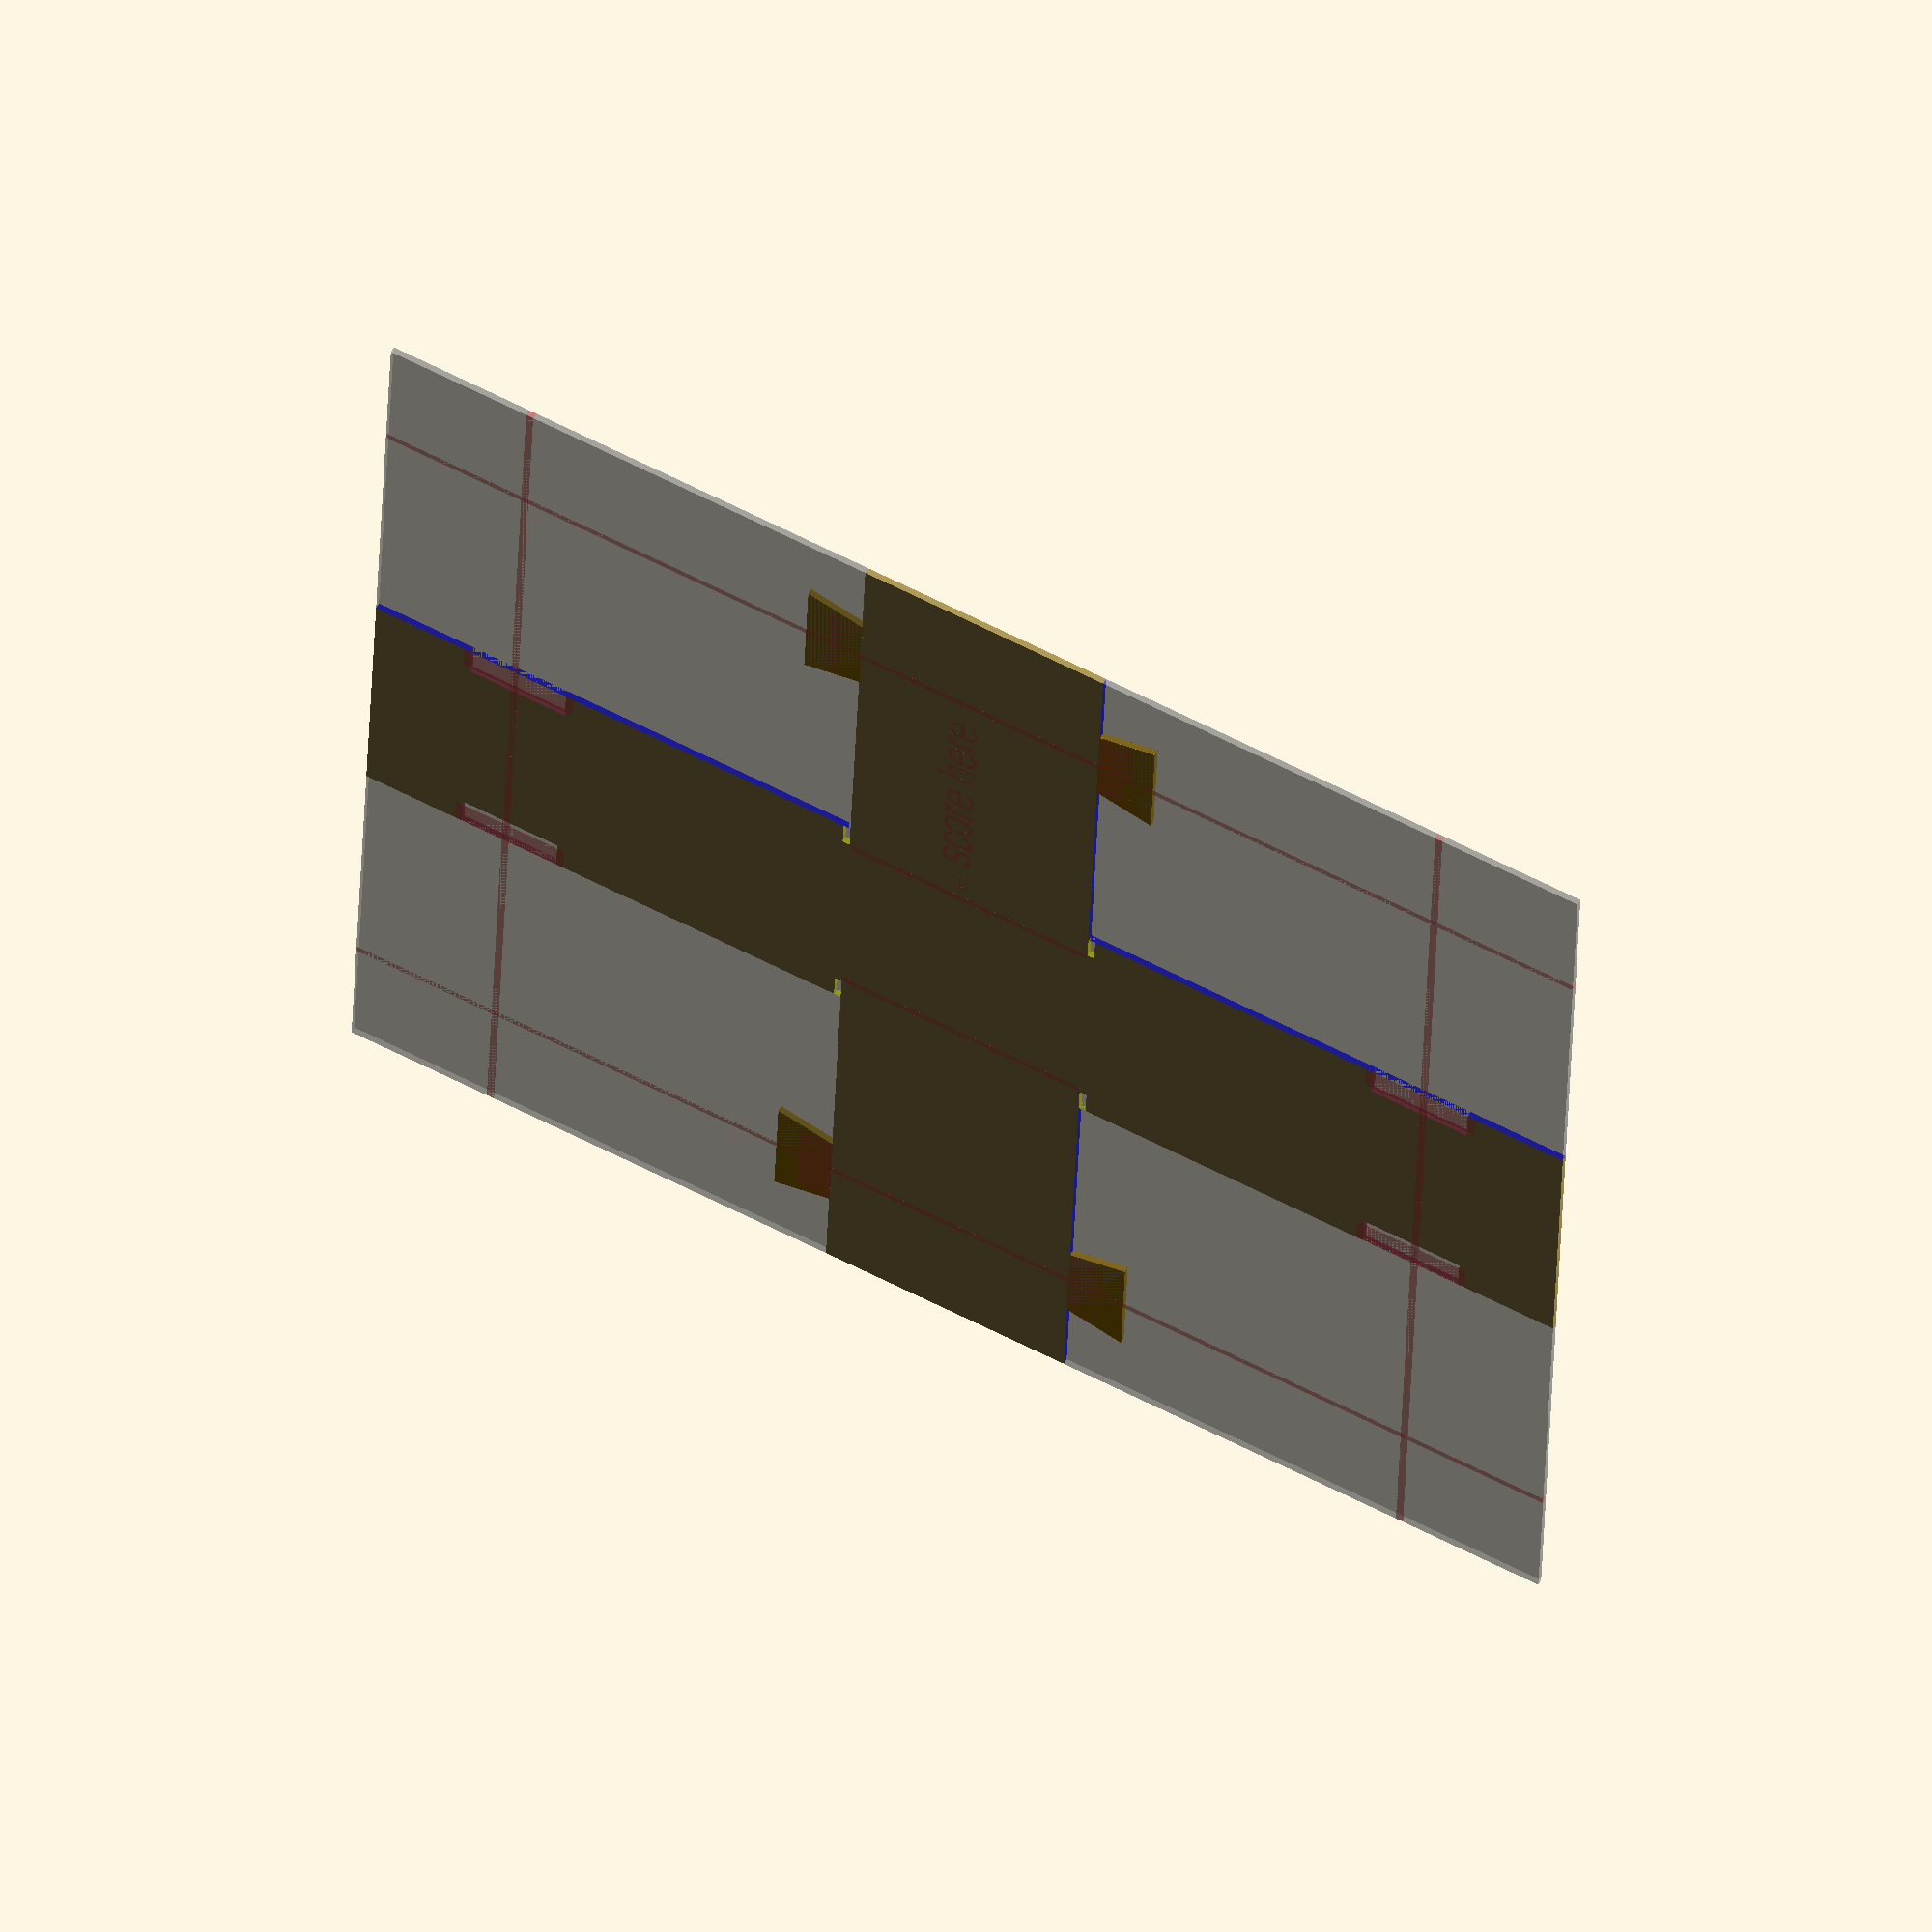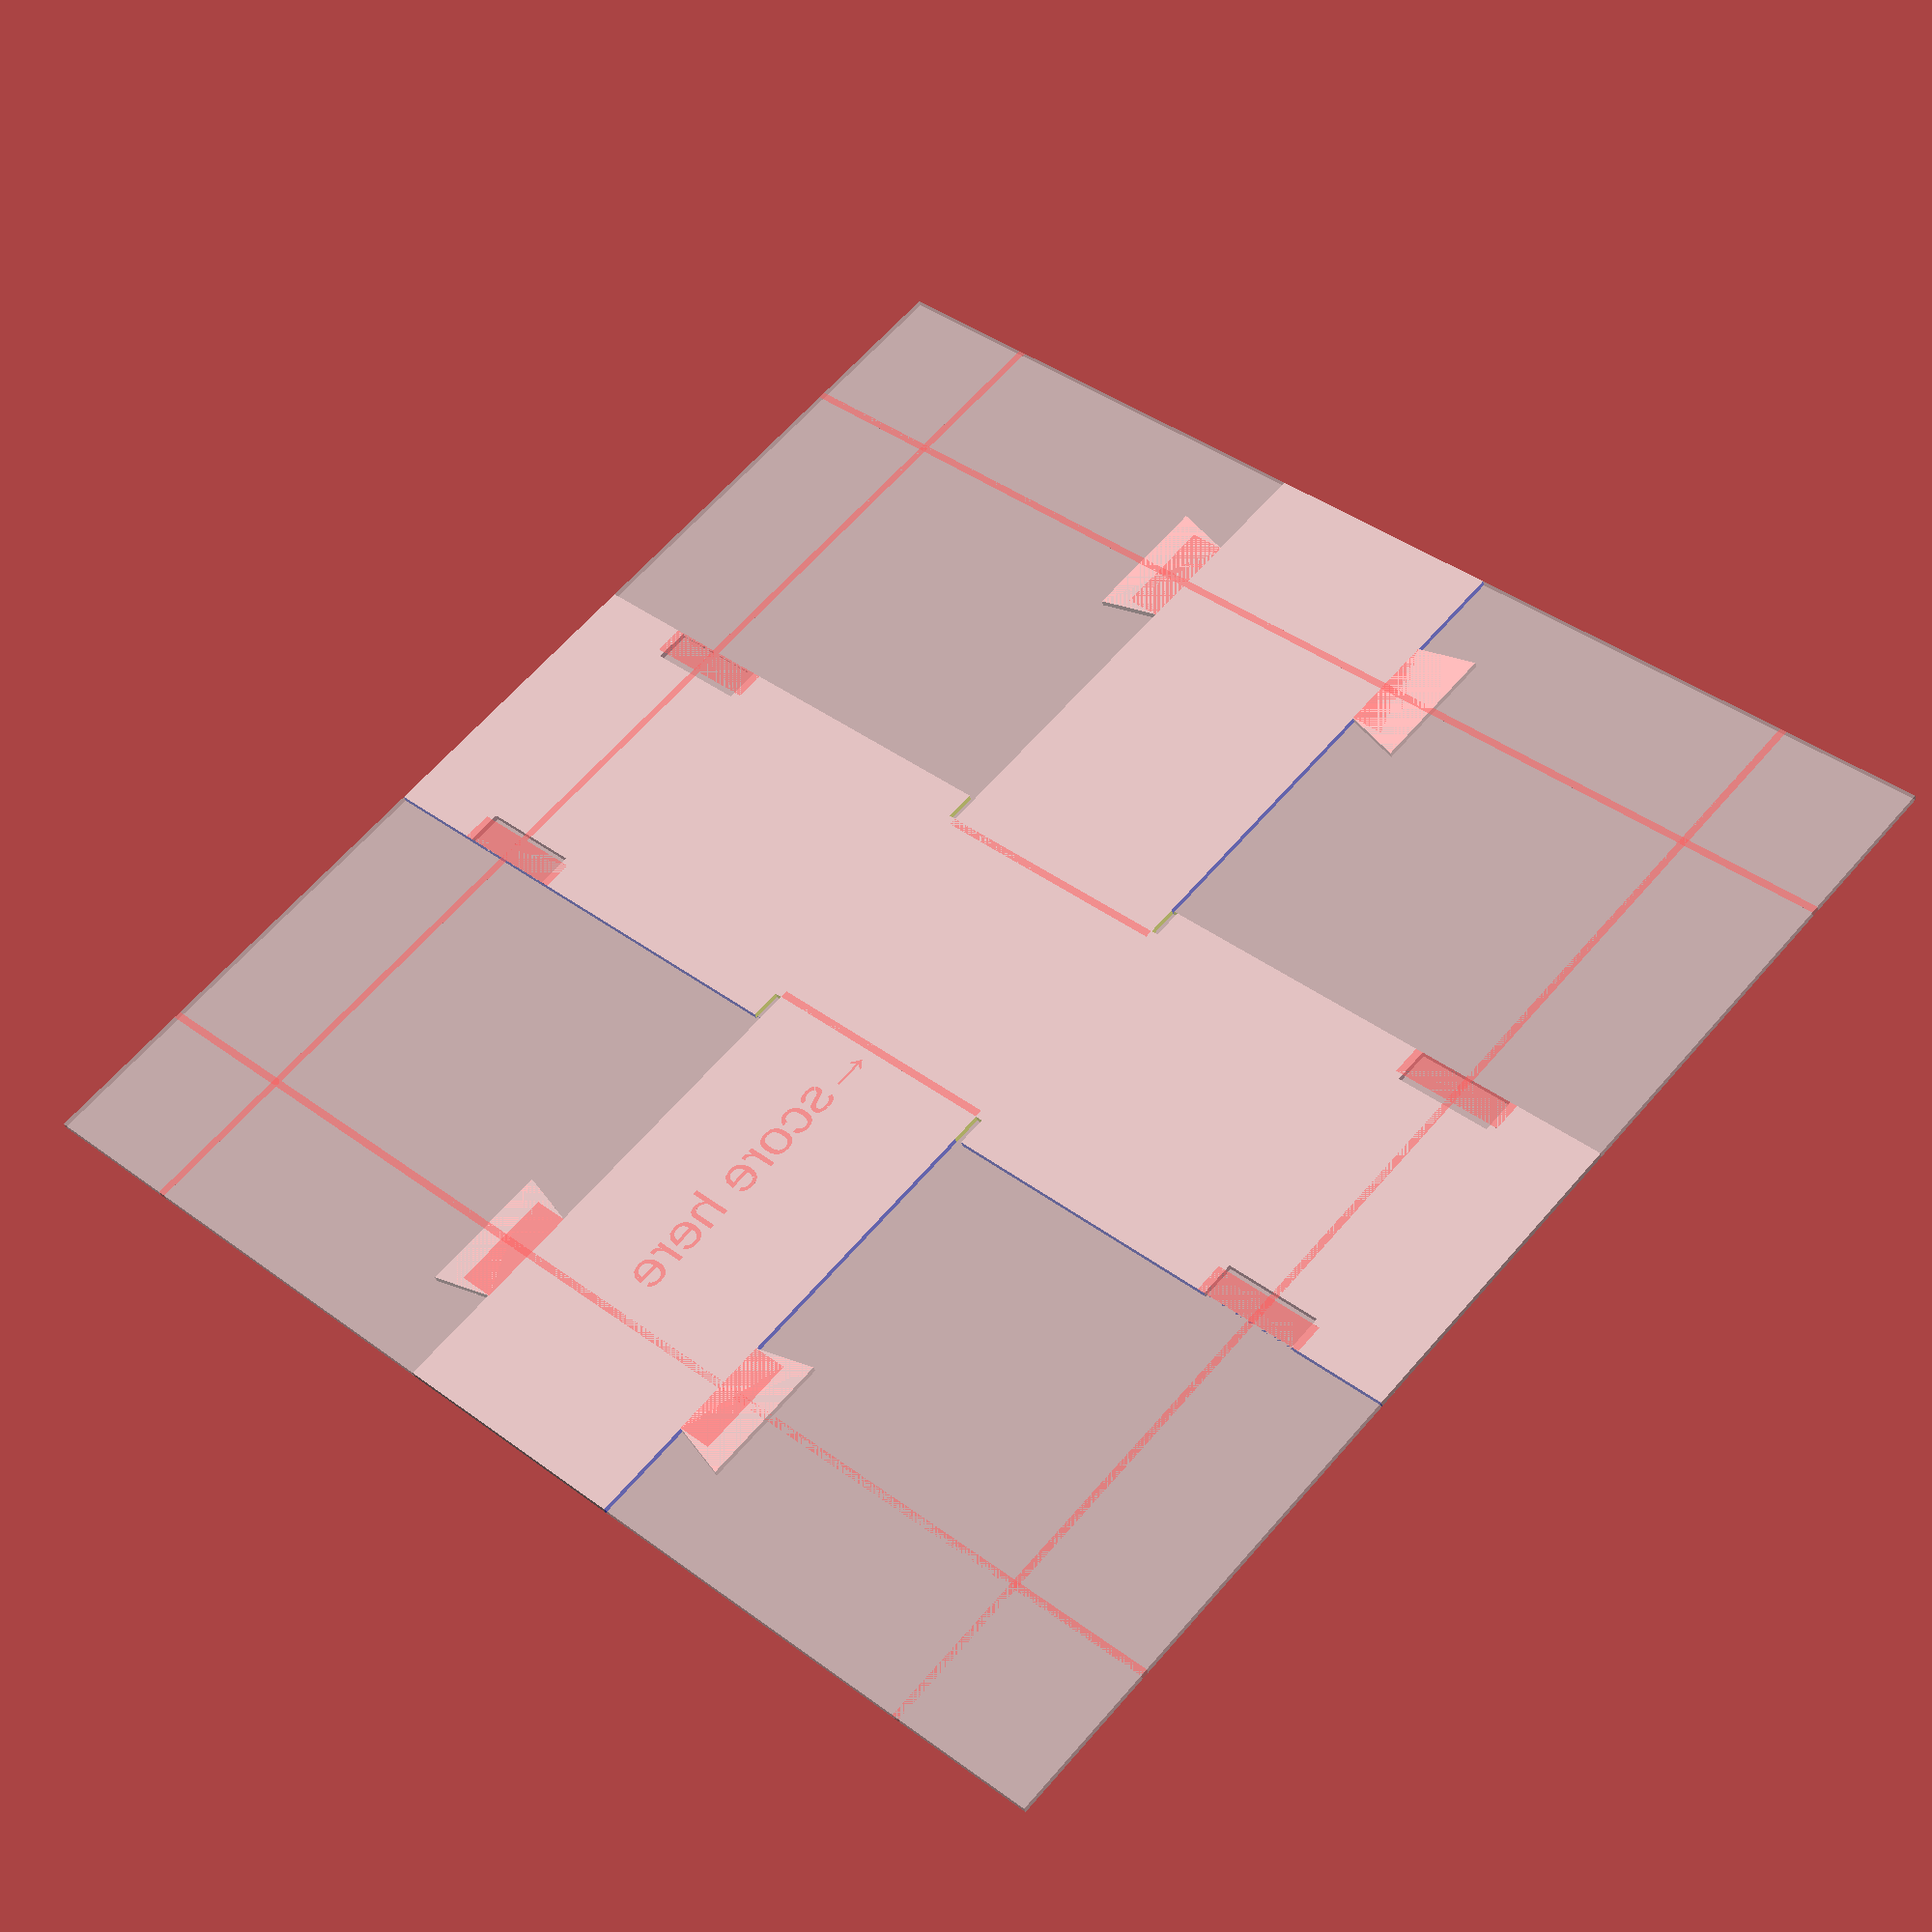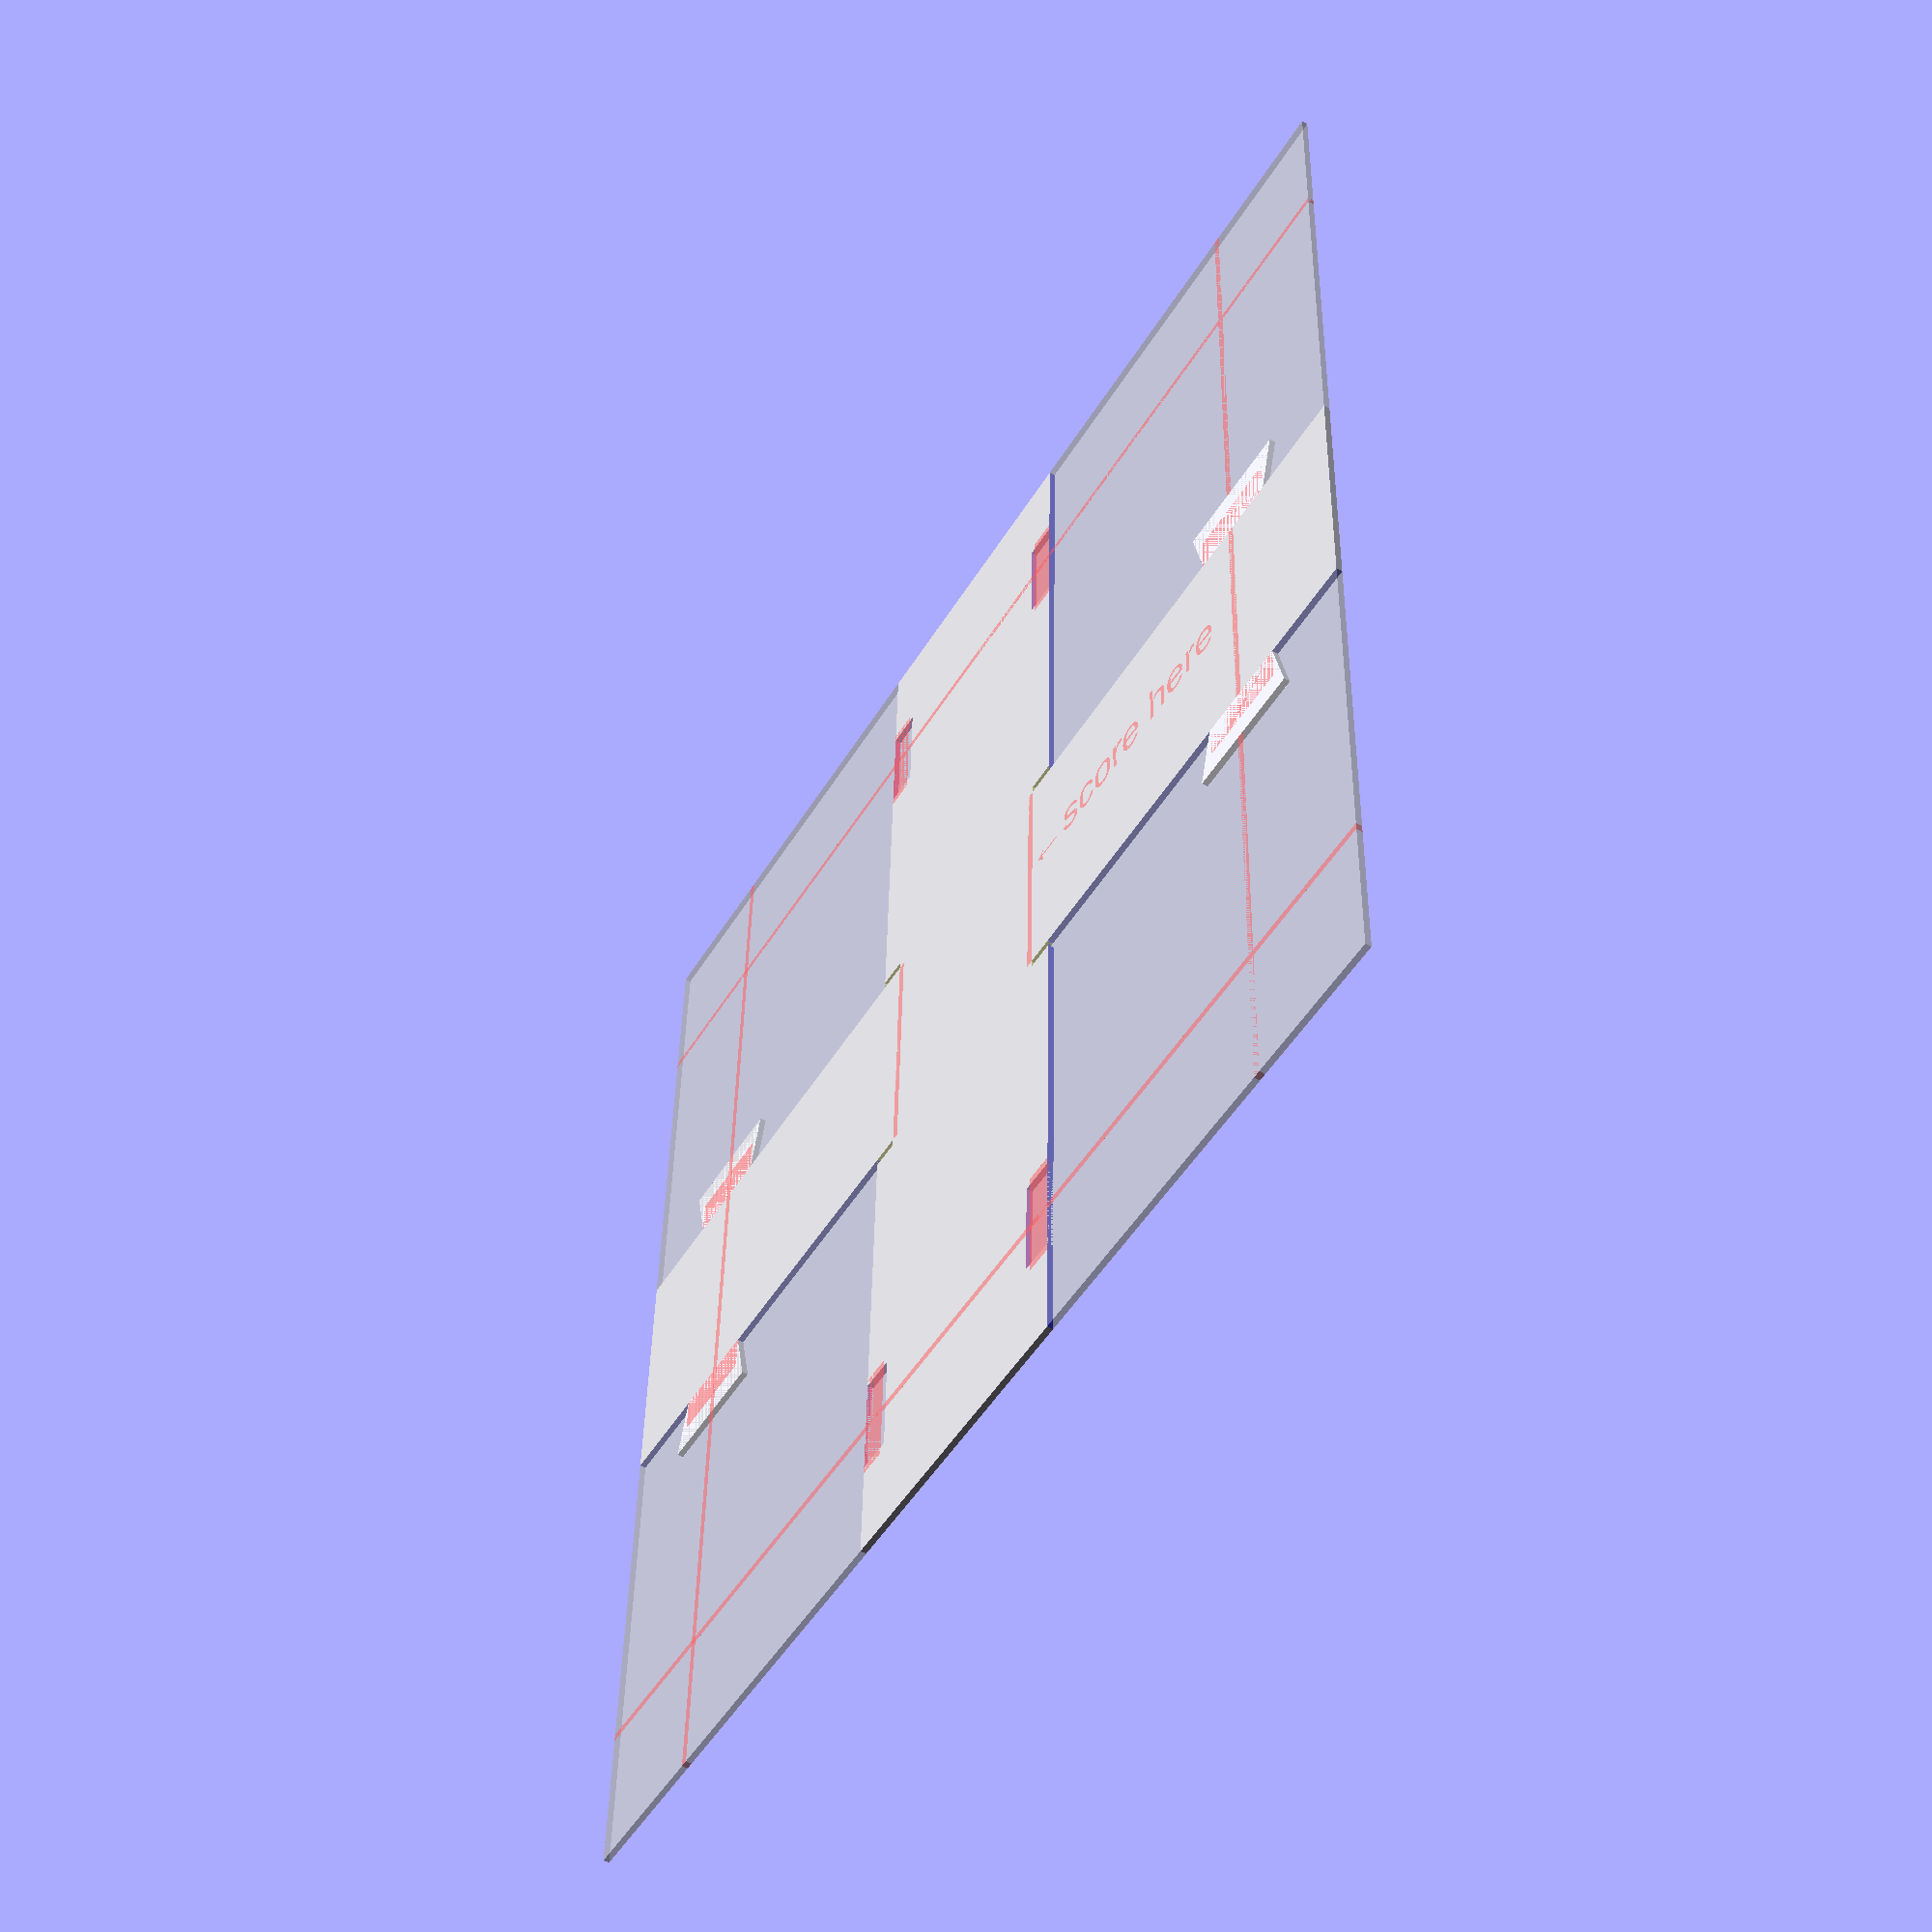
<openscad>
//Cardboard planters
//Ari M Diacou
//Feb 2017

//These are planters designed to be cut from carboard on a laser cutter. You then fold up ithe sides, and put soil in them. Up to you if you want to transplant them without removing the cardboard first.

////////////////// Parameters //////////////////////
////////////// User Parameters /////////////////////
//The maximum x dimension of your laser's bed (left-right)
maximum_bed_x=240;
//The maximum y dimension of your laser's bed (towards-away from user)
maximum_bed_y=240;
//debugging feature, turn off before full render/export
user_wants_guides=true; //[true,false]
//Width of the planter in mm, will be scaled if it causes a stupid design.
user_width=50;
//Height of the planter in mm, will be scaled if it causes a stupid design.
user_height=100;
//How high up the sides do you want the tabs?
tab_height_factor=.7;
//The tabs have a width that is this factor of the height
tab_width_factor=.2;
//The thickness in mm of the cardboard you are cutting 
thickness=5;
//The tab cutouts will be this factor deeper than the thickness of the cardboard (recommend 0 to 1)
tab_width_tolerance=.2;
//The tab cutouts will be this factor shorter of the thickness of the cardboard (recommend -1 to 1)
tab_height_tolerance=.0;
//The angle that the sides of the tab make with the edges of the side the tab is on (90 is perpendicular, 0 is infinite)
tab_angle=75;
//////////// Derived Parameters ////////////////////
ep=0+0.05; //Epsilon, a small value
max_size=.9*min(maximum_bed_x,maximum_bed_y);
scale_factor=max_size/(user_width+2*user_height); echo(scale_factor);
user_dimensions_are_too_big=scale_factor < 1.0 ? true : false;
width=user_dimensions_are_too_big ? user_width*scale_factor : user_width;
height=user_dimensions_are_too_big ? user_height*scale_factor : user_height;
size=user_dimensions_are_too_big ? max_size : user_width+2*user_height;
tab_dimension_range=[tab_width_factor*height,2*thickness*cos(tab_angle)];//[min,max]
/////////////////// Main() /////////////////////////
// user_wants_guides=true;
if(user_wants_guides){ %debug(); }
print_info();
difference(){
    base();
    foldup_clearance();
    tab_cutout1();
    }
tabs(tab_angle);

///////////////// Functions ////////////////////////
module tab_cutout1(){
    double_mirror(.5*width*[1,1]+[thickness+ep,height*(tab_height_factor-tab_width_factor/2)])
        mirror([1,0]) 
            square([(1+tab_width_tolerance)*thickness,tab_width_factor*height+thickness*tab_height_tolerance]);
    }

module test_roundto(input,precision=1,fraction=false){
    ans=roundto(input, precision);
    int=roundto(input, 1);
    numerator=(ans-int)/precision;
    denominator=1/precision;
    if(!fraction)
        echo(str(input, ", rounded to the nearest ",precision," is ",ans));
    else
        echo(str(input, ", rounded to the nearest ",precision ," is ",int," ",numerator,"/",denominator));
    }
    
function roundto(input, precision)=round(pow(10,-log(precision))*input)*pow(10,log(precision));

module tabs(angle=75){
    double_mirror([width/2+tab_height_factor*height,width/2-ep]) tab1(angle=angle);
    }
module tab1(angle=75){
    w=tab_width_factor*height;
    A=[w/2,0];
    D=[-A[0],0];
    B=A+2*thickness*[cos(angle),1];
    C=[-B[0],B[1]];
    polygon([A,B,C,D]);
    }

module base(){
    difference(){
        square(size,center=true);
        double_mirror(dist=[size/2-height+ep+thickness,size/2-height+ep]) color("blue") square([height-thickness,height]);
        }
    }
module foldup_clearance(){
    //cuts in the front/back sides which allow the left right sides to fold up flush with the front/back sides
   double_mirror(dist=[width/2+ep,size/2-height+ep]) color("yellow") line(1.0*thickness);
    } 
module line(l=1){
    //a way to create a "line" from a "square()" object
    line_thickness = user_wants_guides ? min(0.006*size, 0.25*l) : ep;
    square([l,line_thickness]);
    }
module double_mirror(dist=0){
    //Flips an object over the x, y and x+y axes to create 4 objects centered about the origin. I.e. what you would see if you placed an object between two orthogonal mirrors.
    //Can be used with a vector or scalar distance from the origin to move the object (i.e. translate() is built into the function). 
    if(len(dist)>1){
        mirror([0,0]) translate(dist) children(0);
        mirror([1,0]) translate(dist) children(0);
        mirror([0,1]){
            mirror([0,0]) translate(dist) children(0);
            mirror([1,0]) translate(dist) children(0);
            }
        }
    else{    
        mirror([0,0]) translate(dist*[1,1]) children(0);
        mirror([1,0]) translate(dist*[1,1]) children(0);
        mirror([1,0]) mirror([0,1]) translate(dist*[1,1]) children(0);
        mirror([0,1]) translate(dist*[1,1]) children(0);
        }
    }
module cutout(){
    //The base() function is a square, with 4 squares cut out at the corners to form a cross. These are those squares.
    shift=size/2+ep-height;
    translate(shift*[1,1]) square(height);
    }
module debug(){
    //Shows a square of "size", as well as some guide lines, and tab/hole relative sizes. The % used in calling this function keeps it from being displaed on F6/render.
    
    //Outside square
    square(size,center=true);
    //the distance of the center of the tabs
    center=width/2+tab_height_factor*height;
    //lines||x-axis
    #double_mirror(center*[0,1])
        line(l=size/2);
    //lines || y-axis
    #double_mirror(center*[1,0])
        rotate(90) line(l=size/2);
    //mapping of cutouts onto tabs
    double_mirror([center-tab_dimension_range[0]/2,width/2-ep])    #square([tab_width_factor*height+thickness*tab_height_tolerance,(1+tab_width_tolerance)*thickness]);
    //score lines (cut through, top, and coregation, but not bottom layer
    #double_mirror([width/2,0]) mirror([1,1]) 
        line(width/2);
    msg="←score here";
    //score here message, 
    translate([width/2,0]) 
        #text(msg,size=len(msg)*tab_height_factor*.9);
    double_mirror(.5*width*[1,1]+[thickness+ep,height*(tab_height_factor-tab_width_factor/2)-tab_dimension_range[1]/2])
        mirror([1,0]) 
            #square([thickness,tab_dimension_range[0]+tab_dimension_range[1]]);    
    
    }
    
module print_info(){
    size=str("Max size based on laser bed = ", max_size, ", h=",height,"mm, w=",width,"mm.");
    too_big_warning=str("You have entered dimensions (h=",user_height,",w=",user_width,")which are larger (h+2*w=",max_size/scale_factor,"mm) than 90% of your laser cutter's minimum dimenstion (",max_size,"mm). Your dimensions have been scaled to fit by -",100*(1-scale_factor),"%.");
    echo(size);
    if(user_dimensions_are_too_big) 
        echo(too_big_warning);
    
    }
</openscad>
<views>
elev=121.4 azim=91.9 roll=152.4 proj=o view=solid
elev=217.6 azim=228.2 roll=347.8 proj=p view=wireframe
elev=52.0 azim=1.7 roll=59.6 proj=p view=wireframe
</views>
